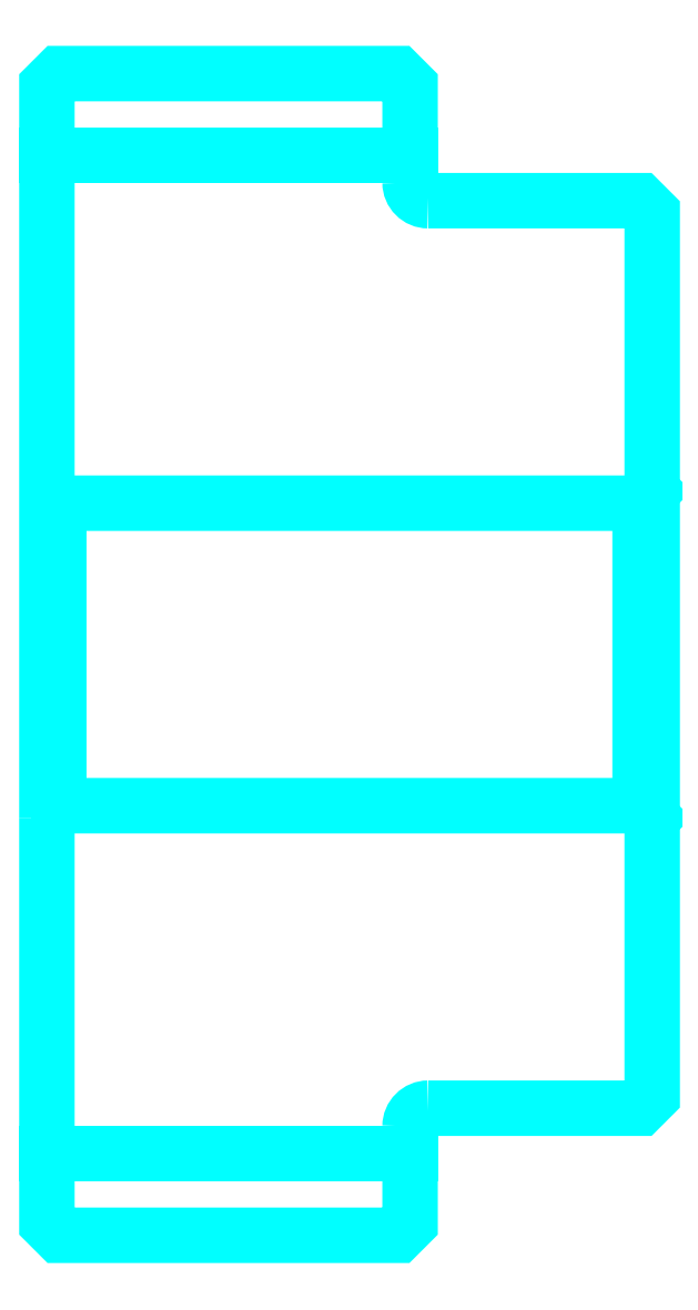
<metadata>
{"format":"dxf","ext":"dxf","renderer":"ezdxf+matplotlib","layout":"modelspace","background":"white","min_lineweight":24,"dpi":150}
</metadata>
<code>
0
SECTION
2
ENTITIES
0
LINE
8
0
10
220.1
20
262.7
30
0
11
250.1
21
262.7
31
0
0
LINE
8
0
10
220.1
20
180.2
30
0
11
250.1
21
180.2
31
0
0
LINE
8
0
10
269.1
20
209
30
0
11
270.1
21
208
31
0
0
LINE
8
0
10
269.1
20
234
30
0
11
270.1
21
235
31
0
0
LINE
8
0
10
221.1
20
234
30
0
11
221.1
21
209
31
0
0
POLYLINE
8
0
66
1
10
0
20
0
30
0
70
2
0
VERTEX
8
0
10
220.1
20
208
30
0
70
0
0
VERTEX
8
0
10
221.1
20
209
30
0
70
0
0
VERTEX
8
0
10
269.1
20
209
30
0
70
0
0
VERTEX
8
0
10
269.1
20
234
30
0
70
0
0
VERTEX
8
0
10
221.1
20
234
30
0
70
0
0
VERTEX
8
0
10
220.1
20
235
30
0
70
0
0
SEQEND
8
0
0
ARC
8
0
10
251.6
20
260.5
30
0
40
1.5
50
180
51
270
0
ARC
8
0
10
251.6
20
182.5
30
0
40
1.5
50
90
51
180
0
POLYLINE
8
0
66
1
10
0
20
0
30
0
70
2
0
VERTEX
8
0
10
220.1
20
208
30
0
70
0
0
VERTEX
8
0
10
220.1
20
174.5
30
0
70
0
0
VERTEX
8
0
10
221.1
20
173.5
30
0
70
0
0
VERTEX
8
0
10
249.1
20
173.5
30
0
70
0
0
VERTEX
8
0
10
250.1
20
174.5
30
0
70
0
0
VERTEX
8
0
10
250.1
20
182.5
30
0
70
0
0
SEQEND
8
0
0
POLYLINE
8
0
66
1
10
0
20
0
30
0
70
2
0
VERTEX
8
0
10
251.6
20
184
30
0
70
0
0
VERTEX
8
0
10
269.1
20
184
30
0
70
0
0
VERTEX
8
0
10
270.1
20
185
30
0
70
0
0
VERTEX
8
0
10
270.1
20
258
30
0
70
0
0
VERTEX
8
0
10
269.1
20
259
30
0
70
0
0
VERTEX
8
0
10
251.6
20
259
30
0
70
0
0
SEQEND
8
0
0
POLYLINE
8
0
66
1
10
0
20
0
30
0
70
2
0
VERTEX
8
0
10
250.1
20
260.5
30
0
70
0
0
VERTEX
8
0
10
250.1
20
268.5
30
0
70
0
0
VERTEX
8
0
10
249.1
20
269.5
30
0
70
0
0
VERTEX
8
0
10
221.1
20
269.5
30
0
70
0
0
VERTEX
8
0
10
220.1
20
268.5
30
0
70
0
0
VERTEX
8
0
10
220.1
20
208
30
0
70
0
0
SEQEND
8
0
0
ENDSEC
0
EOF

</code>
